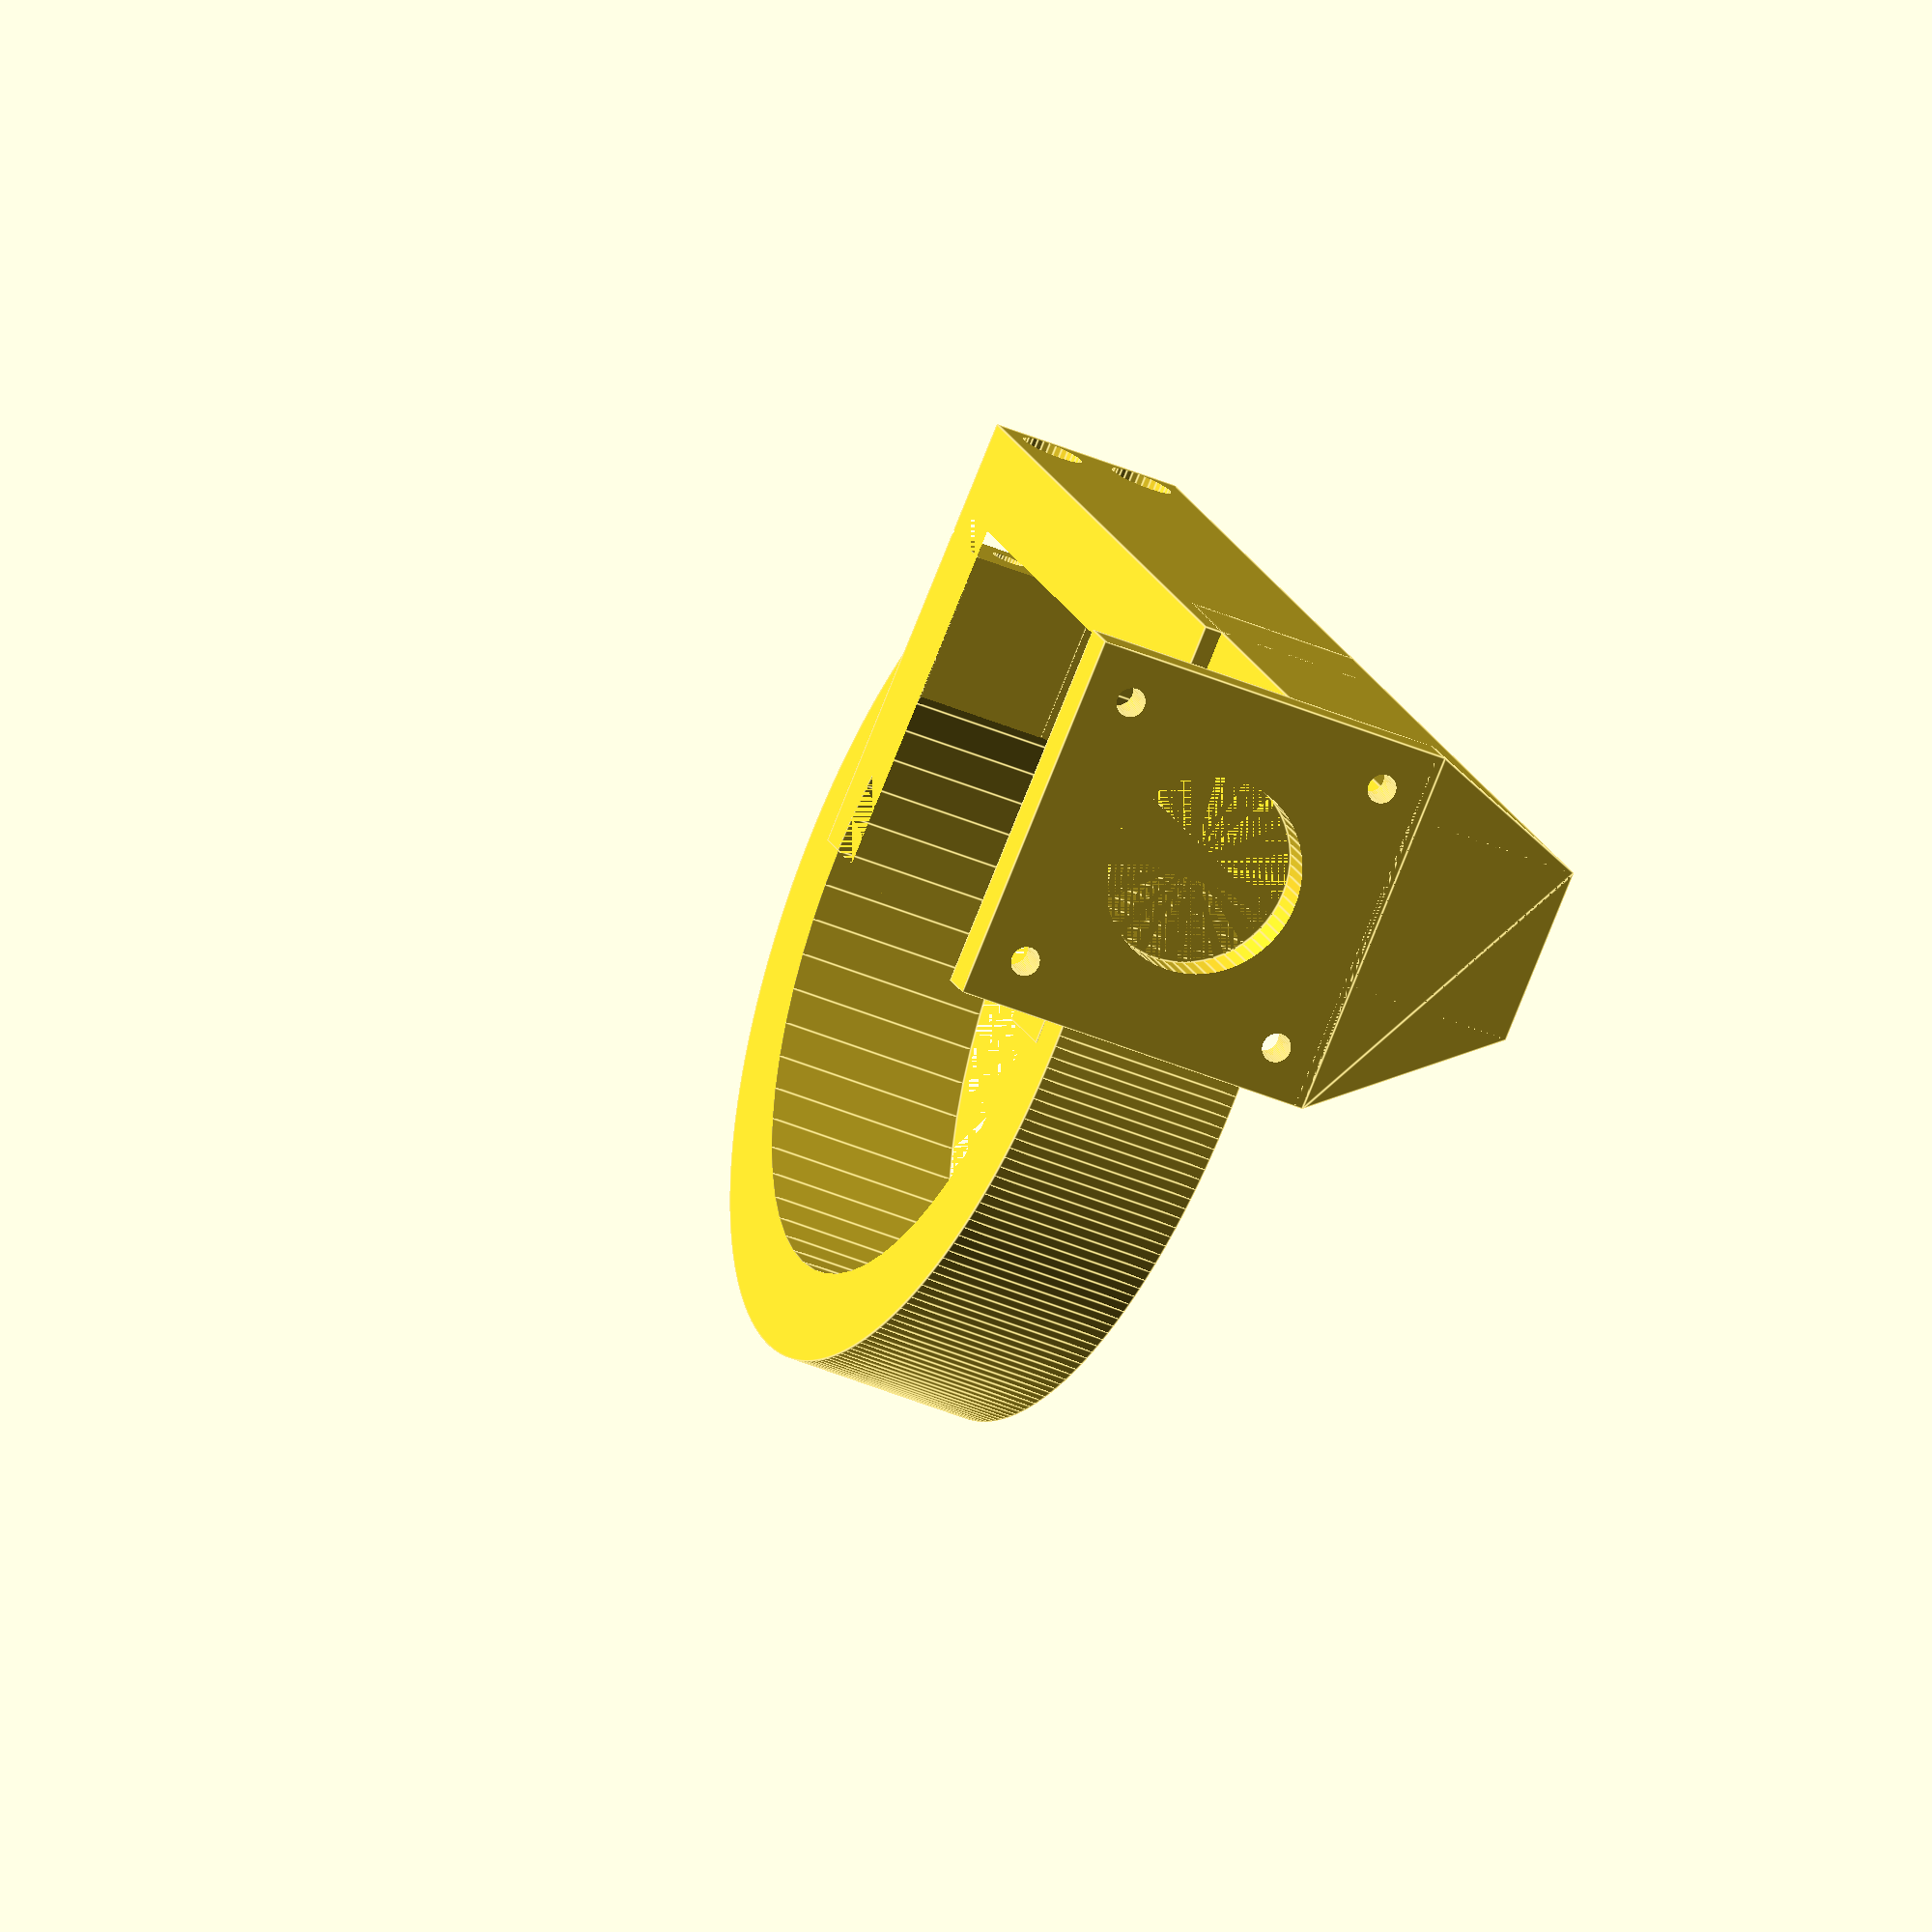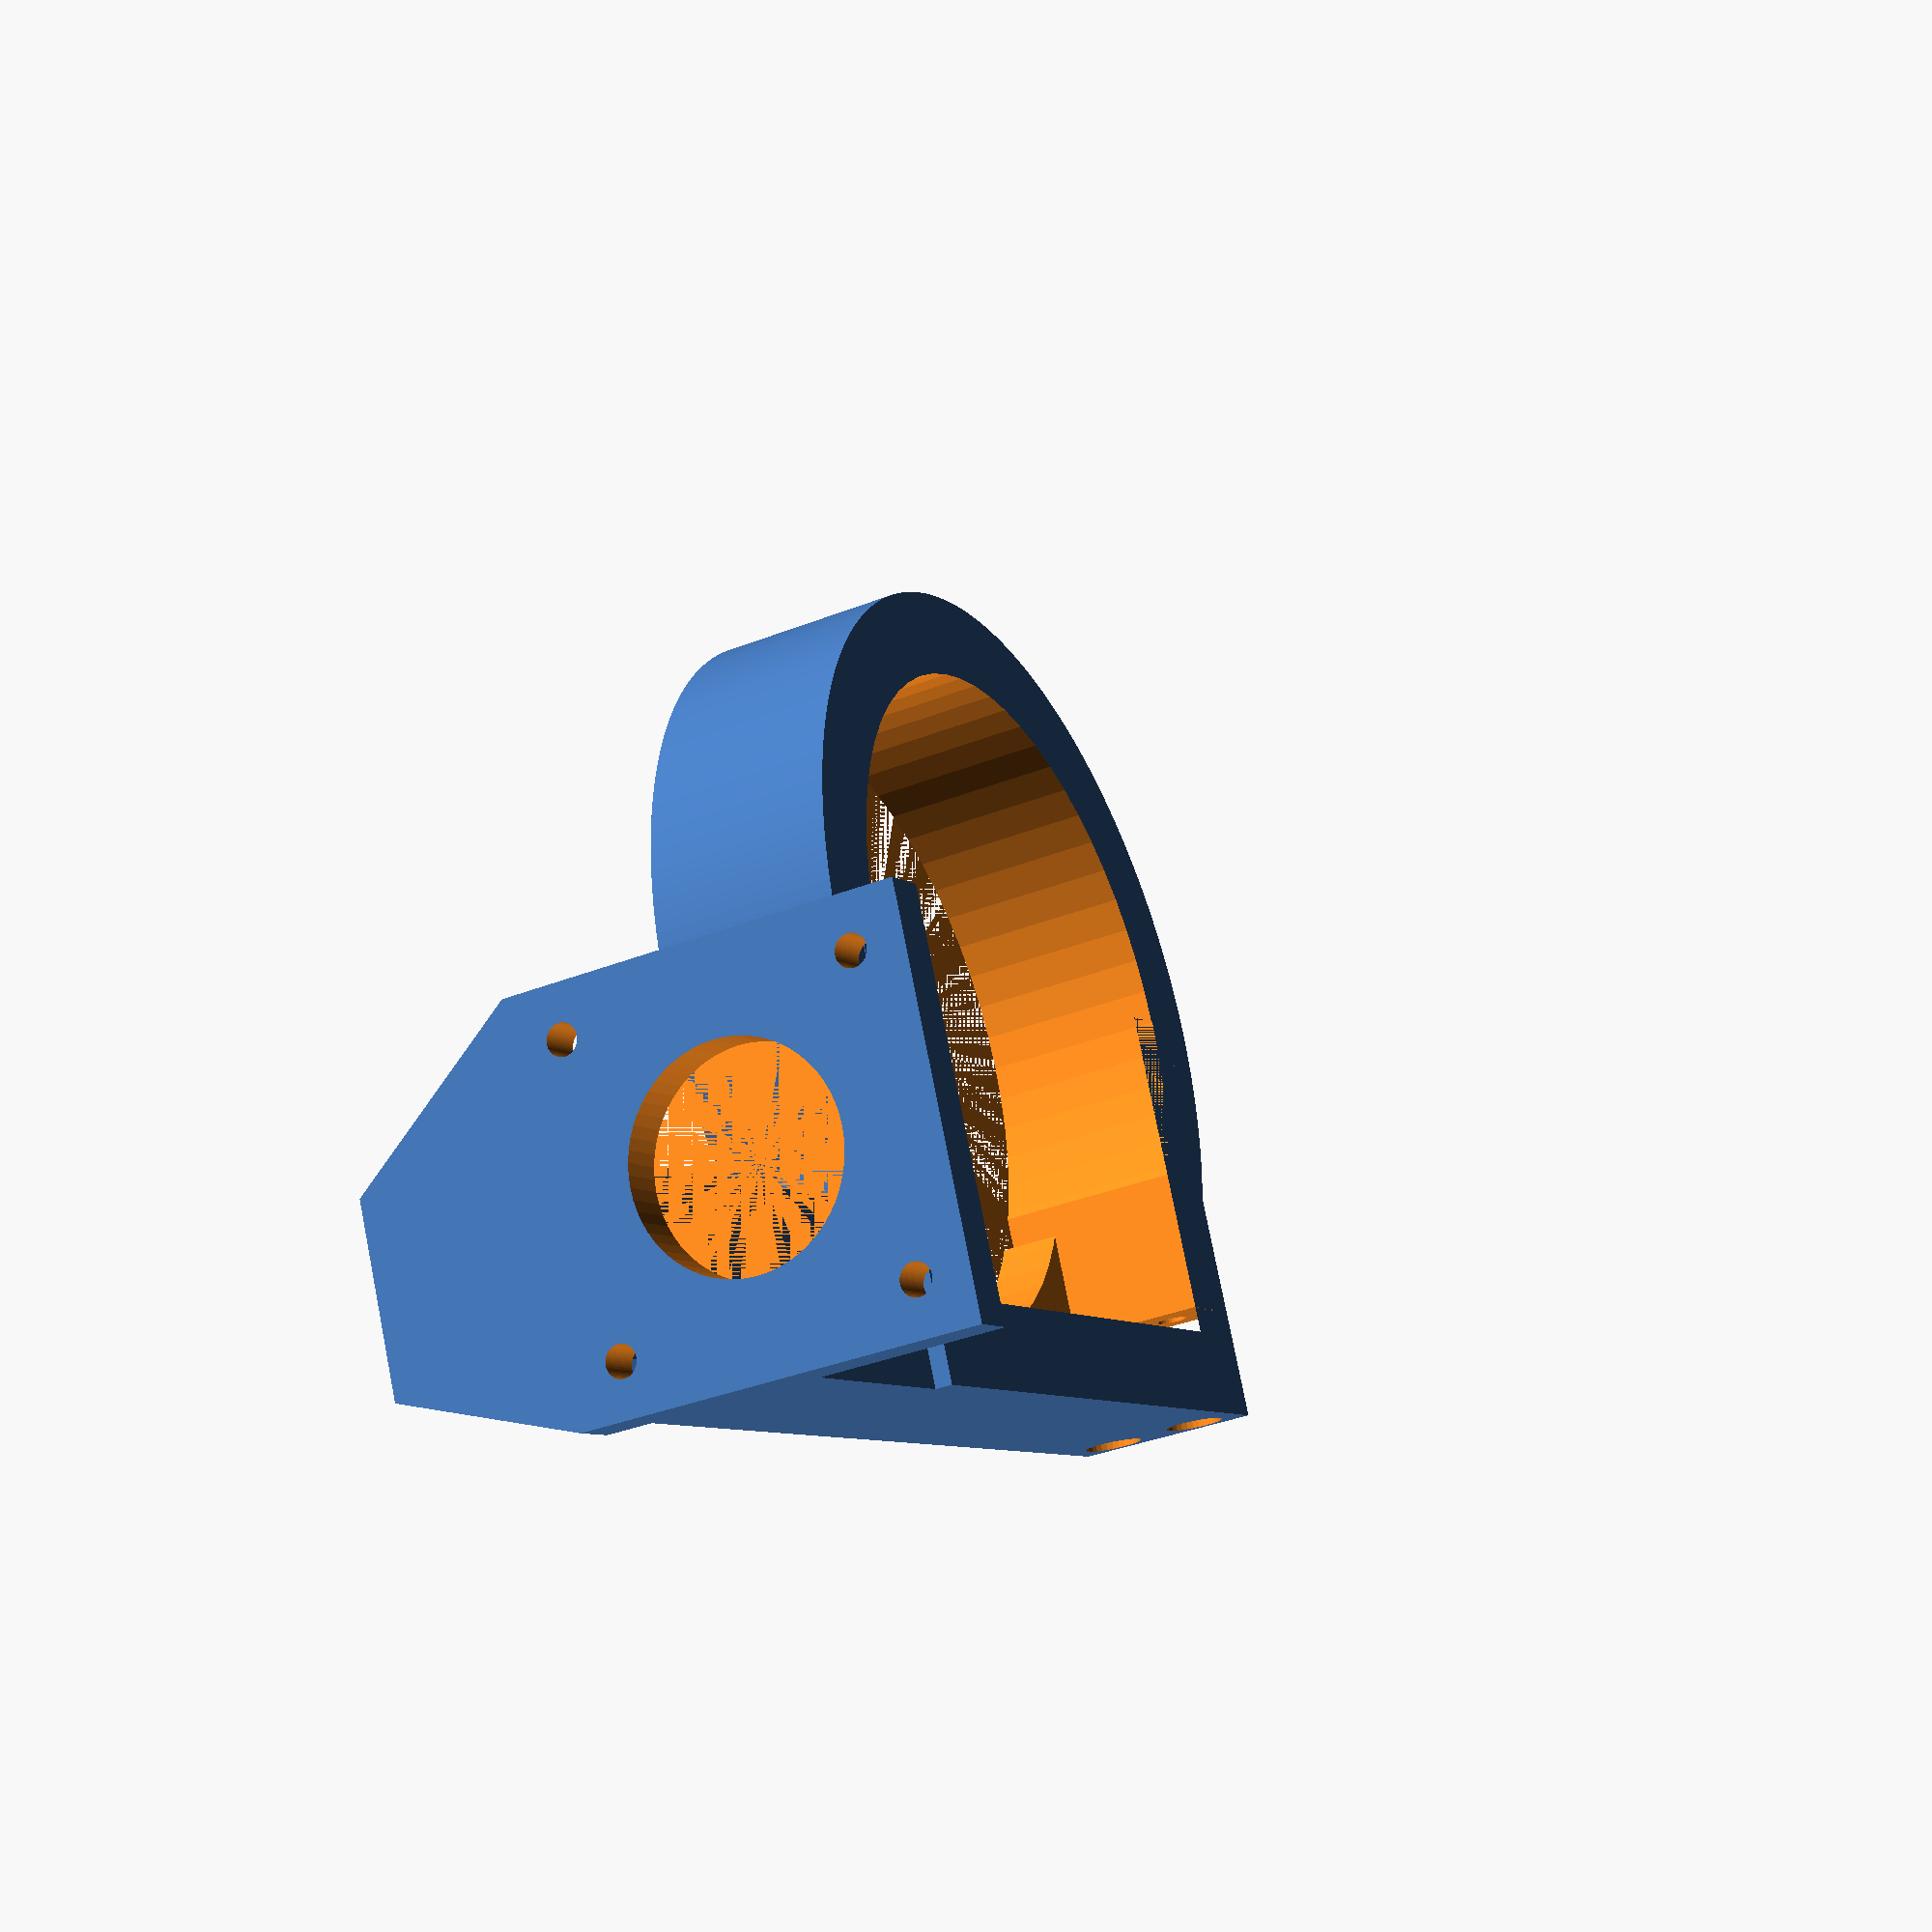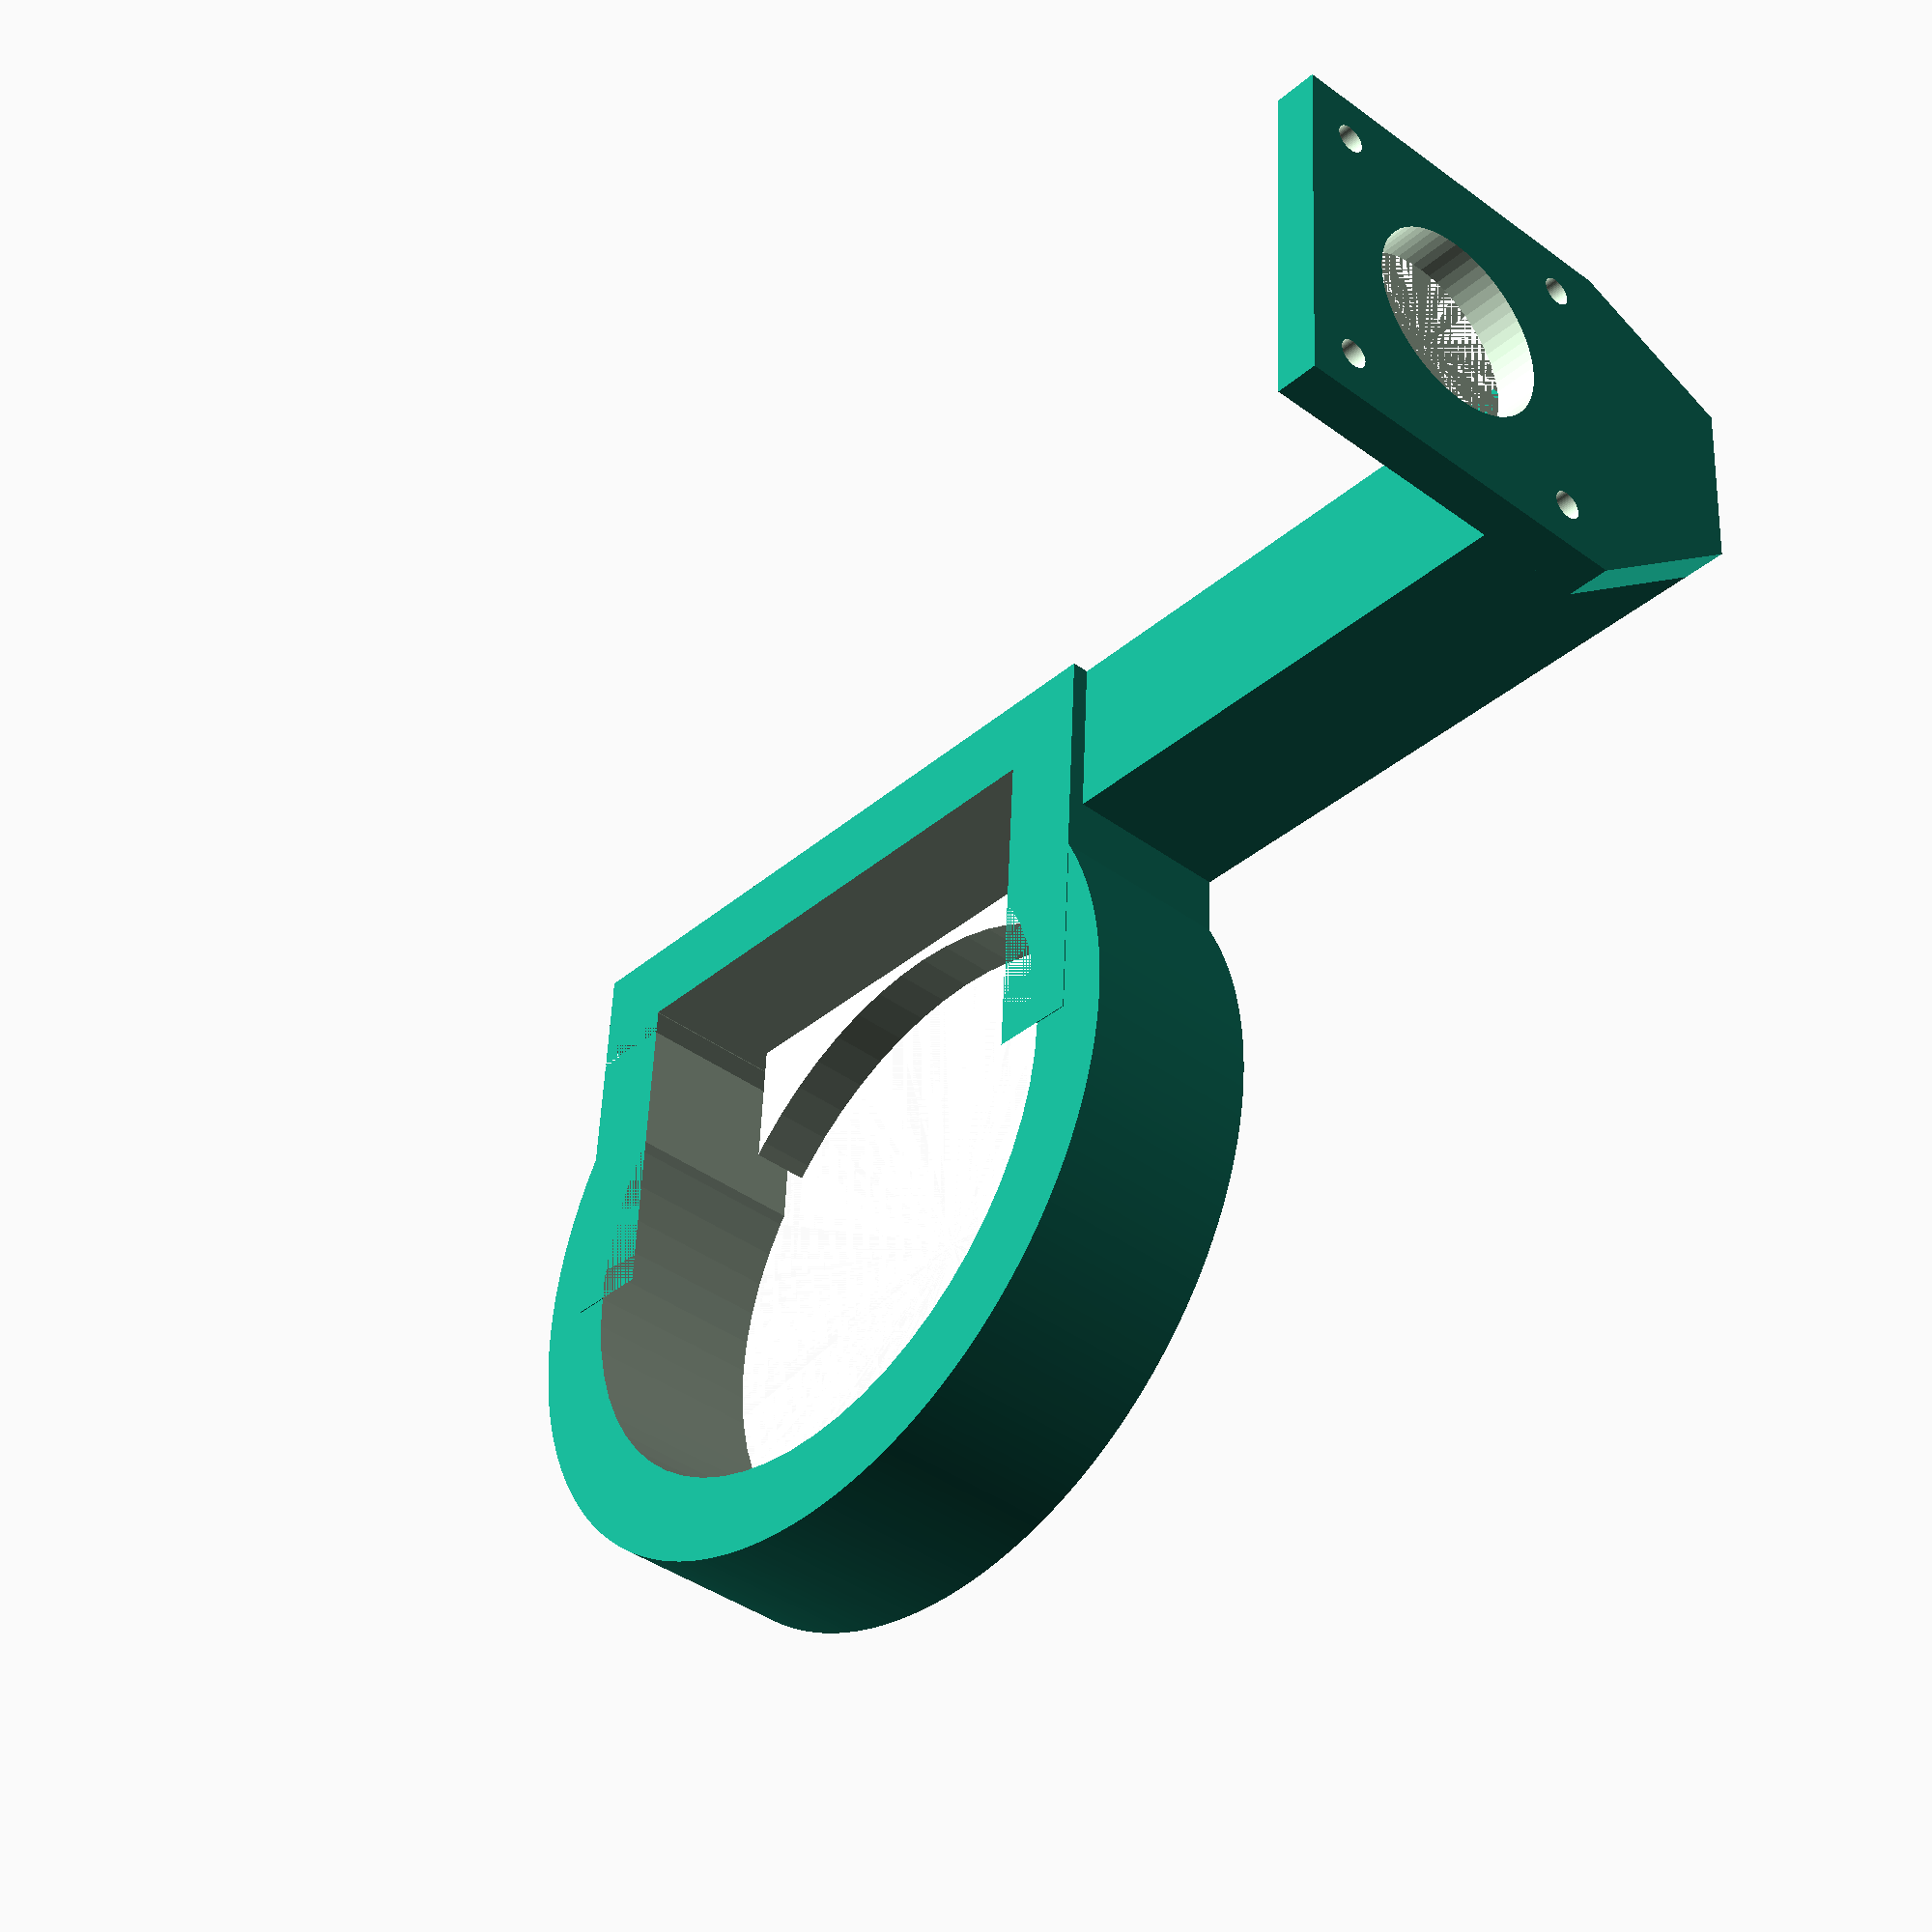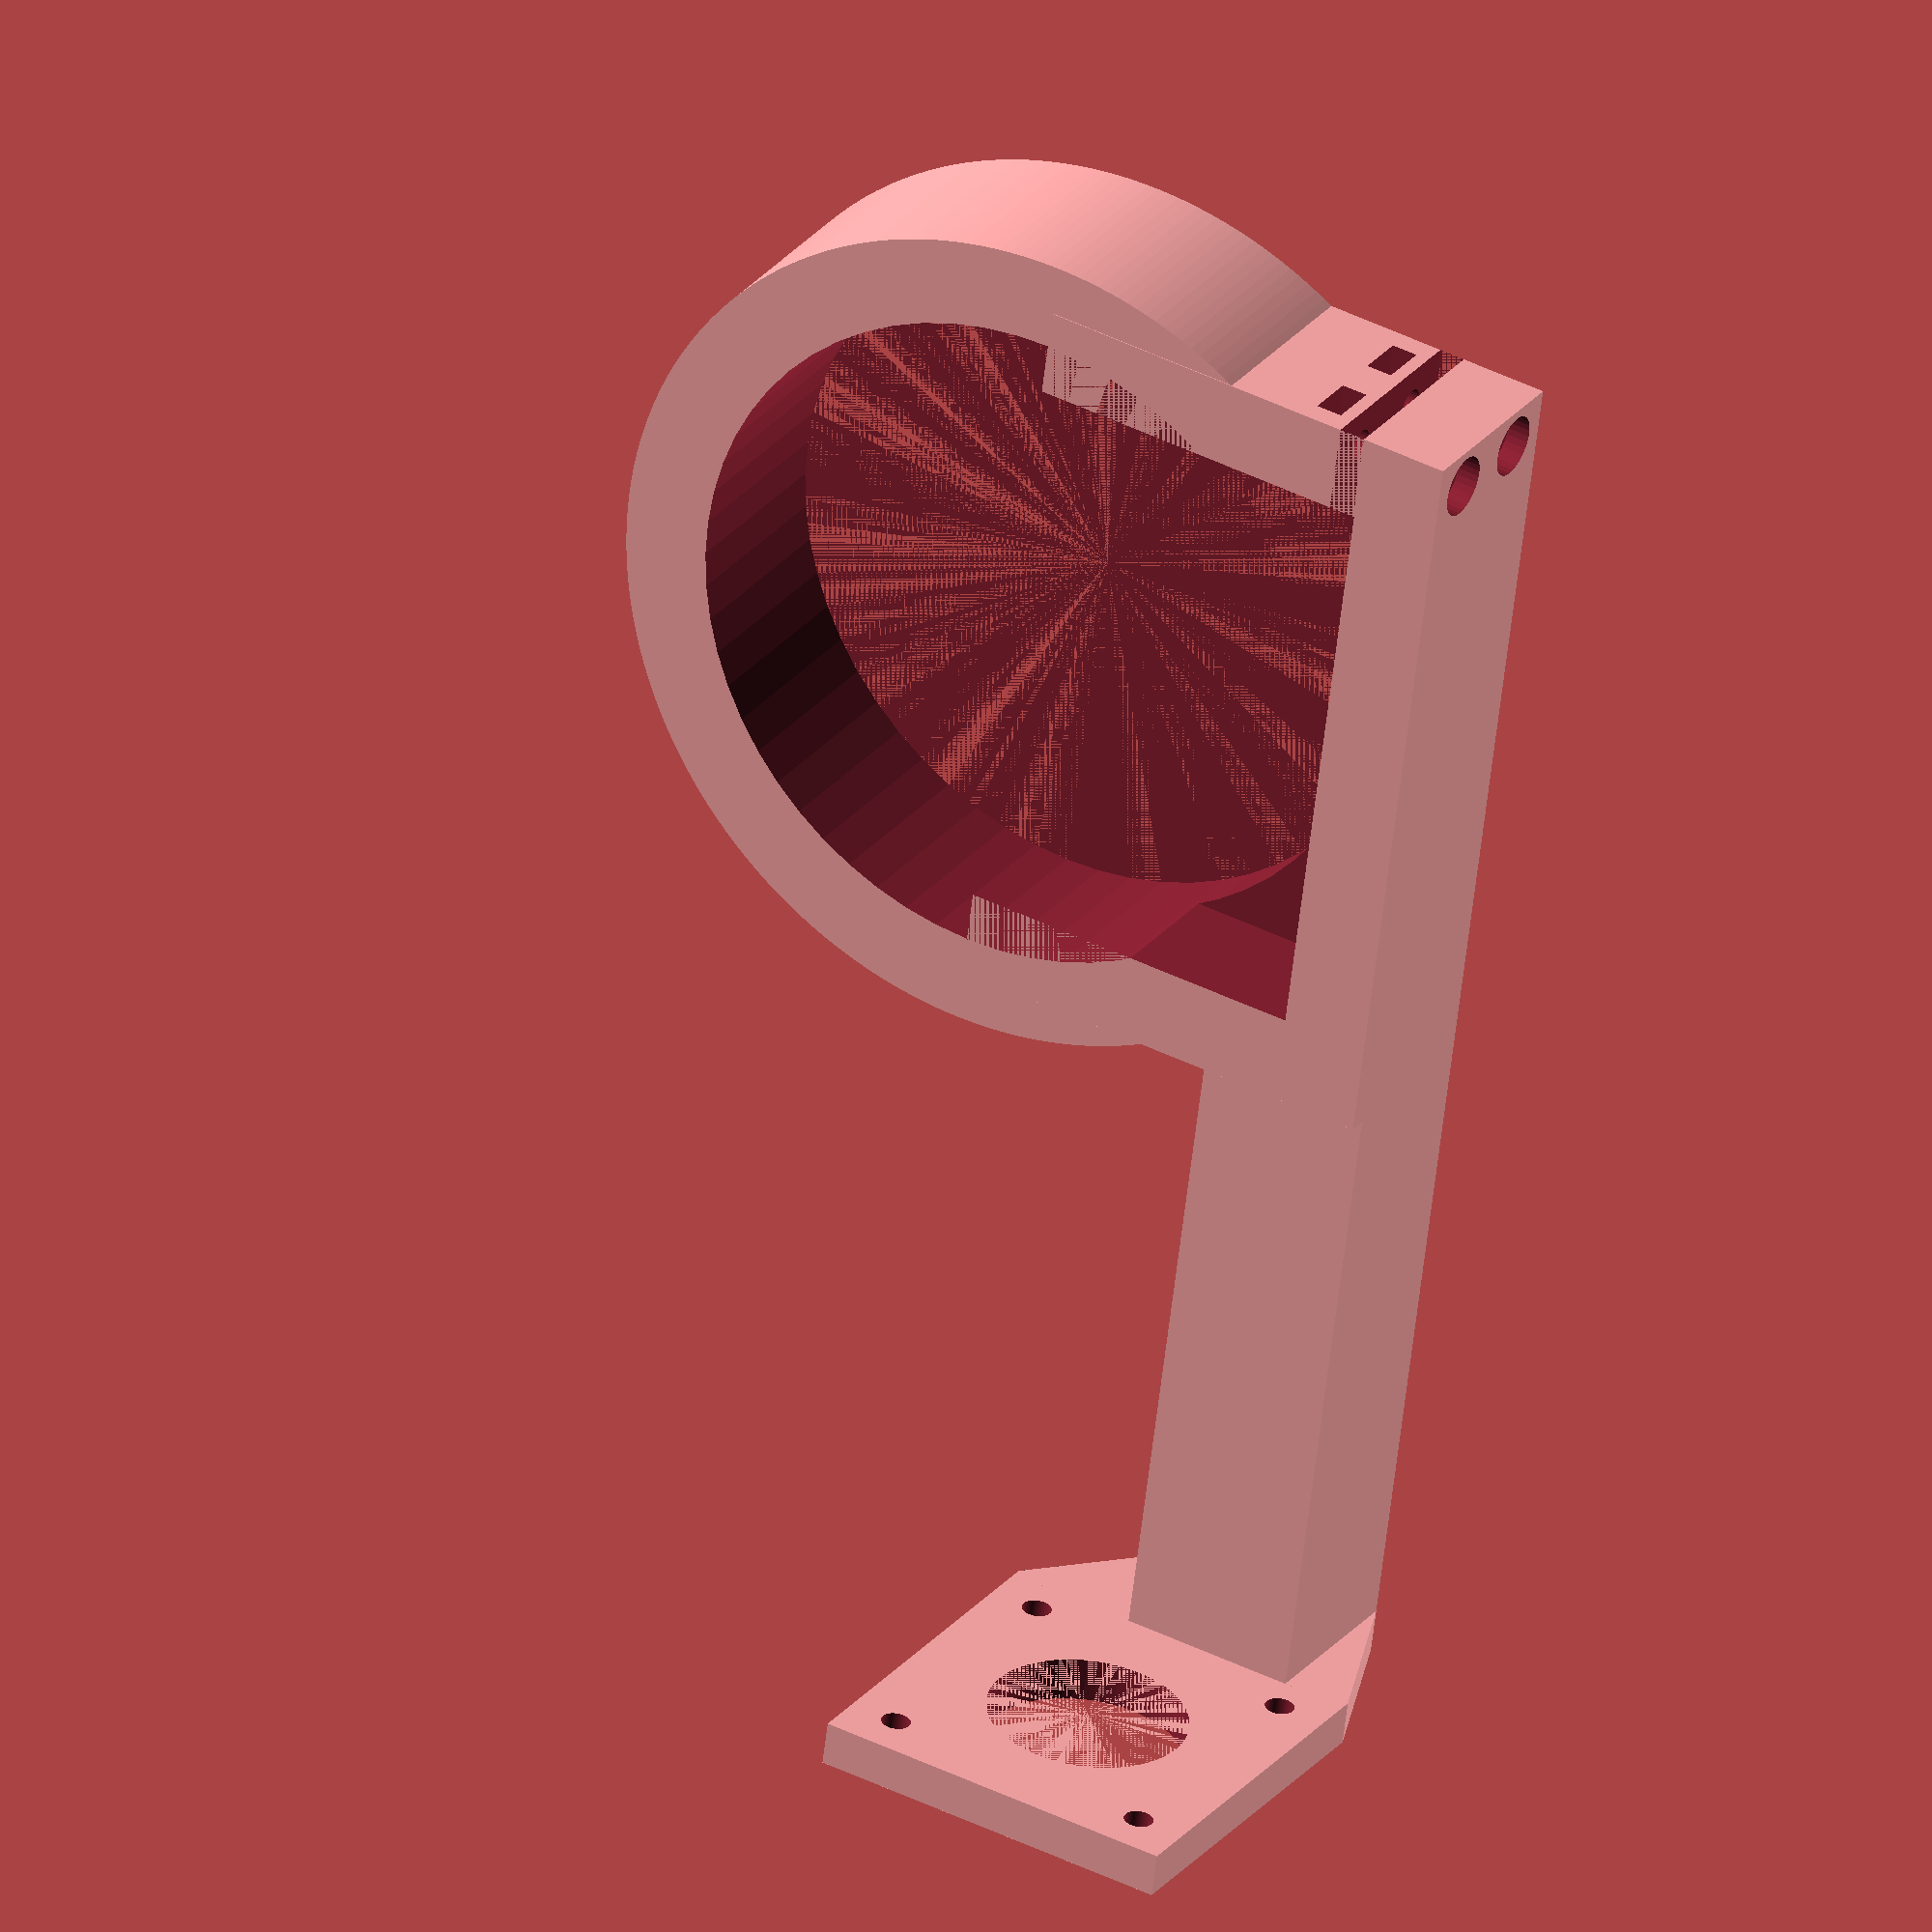
<openscad>

$fn=60;

lift_diameter = 76.5;
height = 22;

around_thickness = 10;

tube_offset = [0, -lift_diameter/2+2, 0];

axis_shifh = 31;

difference(){
    union(){
        translate(tube_offset) cylinder(d=lift_diameter+2*around_thickness, h=height-0.1, $fn=240);
        translate(tube_offset) translate([-65/2-around_thickness, 0, 0]) cube([65+2*around_thickness, lift_diameter/2+1.6+around_thickness, height], $fn=240);
        
        
        translate([30, -6.4, 0]+[0, 0, 0]) cube([120-30, 20, height-2]);
        
    }
    translate(tube_offset) cylinder(d=lift_diameter, h=height);
    translate(tube_offset) translate([-65/2, 0, 7]) cube([65, lift_diameter/2+1.6, height]);
    
    translate([-100-30, 0.5, 0]) cube([100, 3, height]);
    translate([-2.5-30, -26.4, 0]) cube([3, 30, height]);
    
    
    
    for(z=[height/4, height/4*3]) translate([-38, 20, z]) rotate([90, 0, 0]){
            cylinder(d=3.6, h=30, $fn=30);
            cylinder(d=7, h=9, $fn=30);
            
            
            translate([0, 0, 9+12]) hull(){
                    cylinder(d=6.5, h=3, $fn=6);
                    translate([-20, 0, 0]) cylinder(d=6.5, h=3, $fn=6);
                }
          
          }
}


// motor flange



    hull(){
        translate([115, -6.4, 0]) cube([5, 20, 10]);
        translate([115, -42/2, 40-42/2]) cube([5, 42, 1]);
    }
difference(){
    
    translate([115, -42/2, 40-42/2])
    difference(){
        cube([5, 42, 42]);
        translate([0, 42/2, 42/2]) rotate([0, 90, 0]){
            cylinder(d=22.5, h=10);
            for(x=[-0.5, 0.5], y=[0.5, -0.5]) translate([x*31, y*31, -0.1]) cylinder(d=3.3, h=10, $fn=60);
        }
    }


}
</openscad>
<views>
elev=41.6 azim=54.2 roll=62.6 proj=o view=edges
elev=35.1 azim=155.4 roll=297.9 proj=p view=wireframe
elev=40.4 azim=3.3 roll=48.0 proj=p view=wireframe
elev=152.6 azim=277.7 roll=150.1 proj=o view=wireframe
</views>
